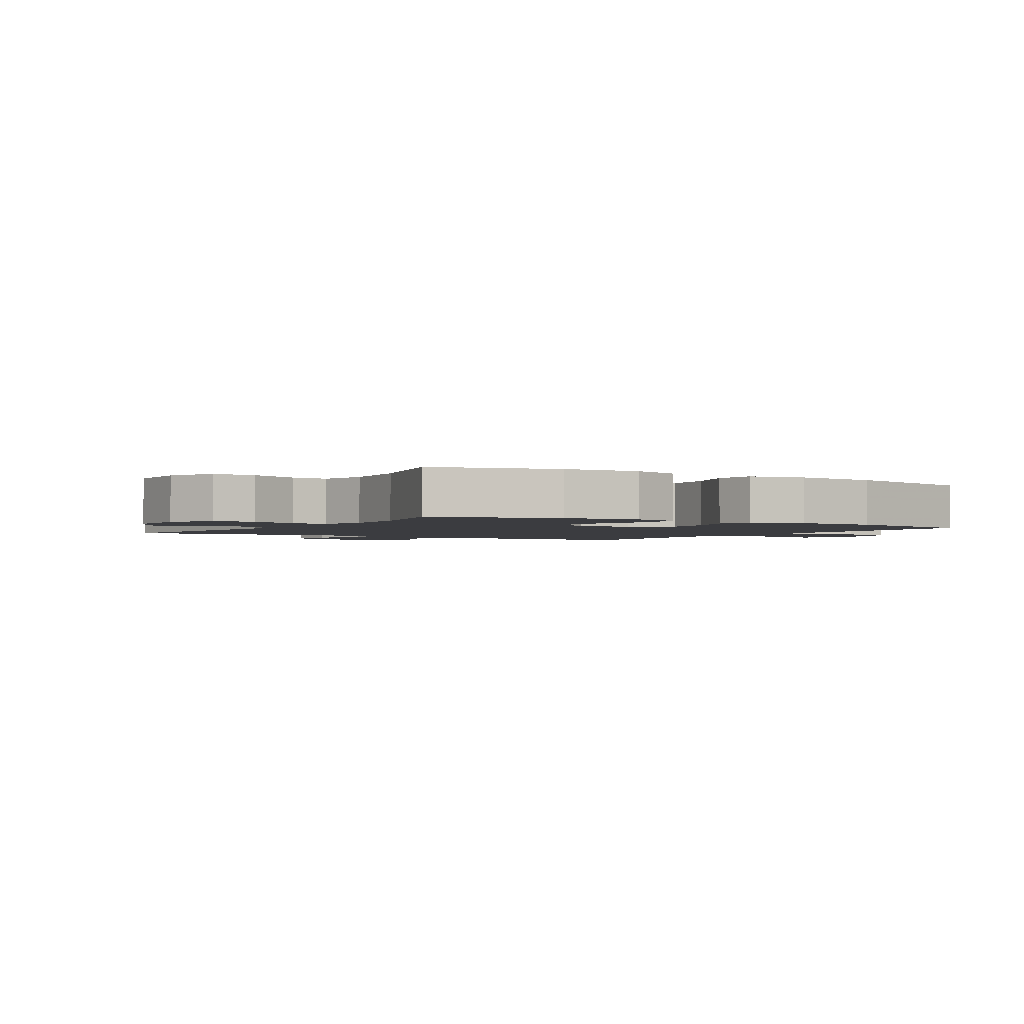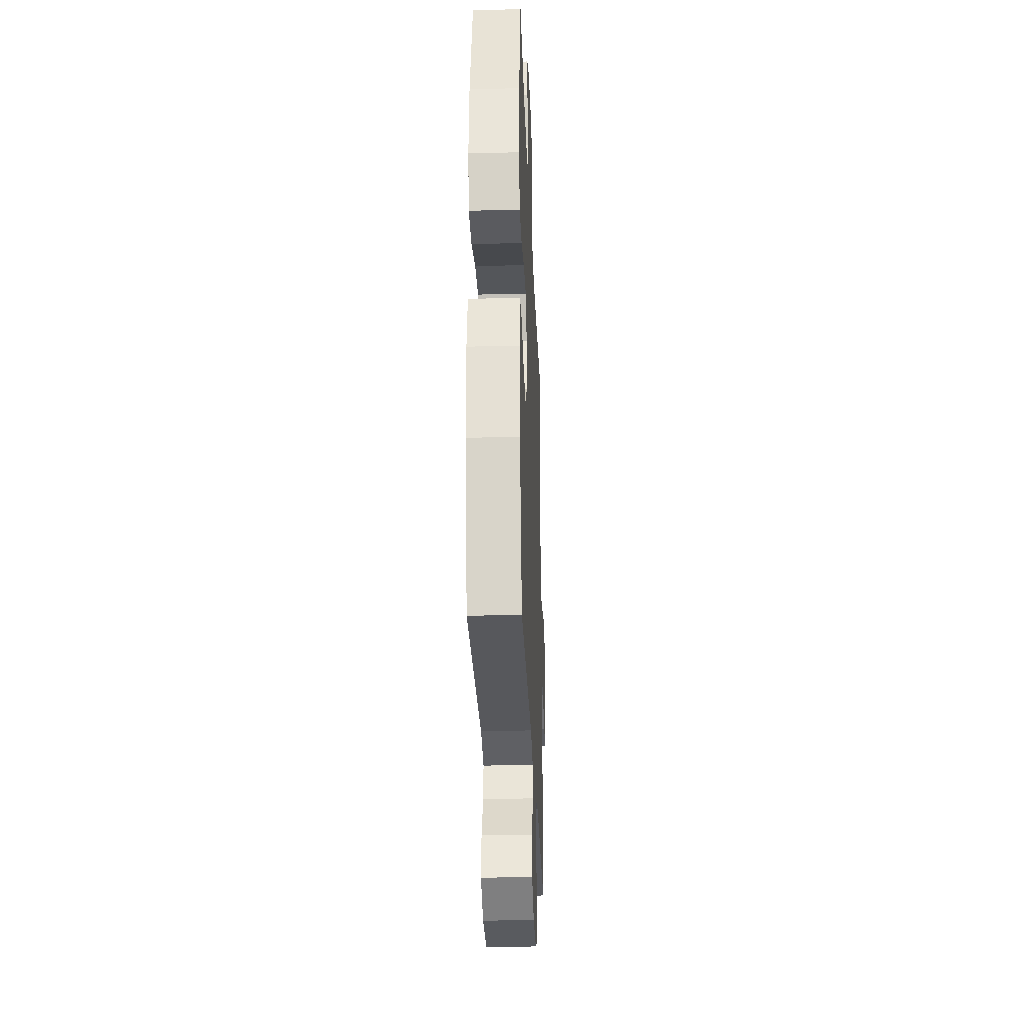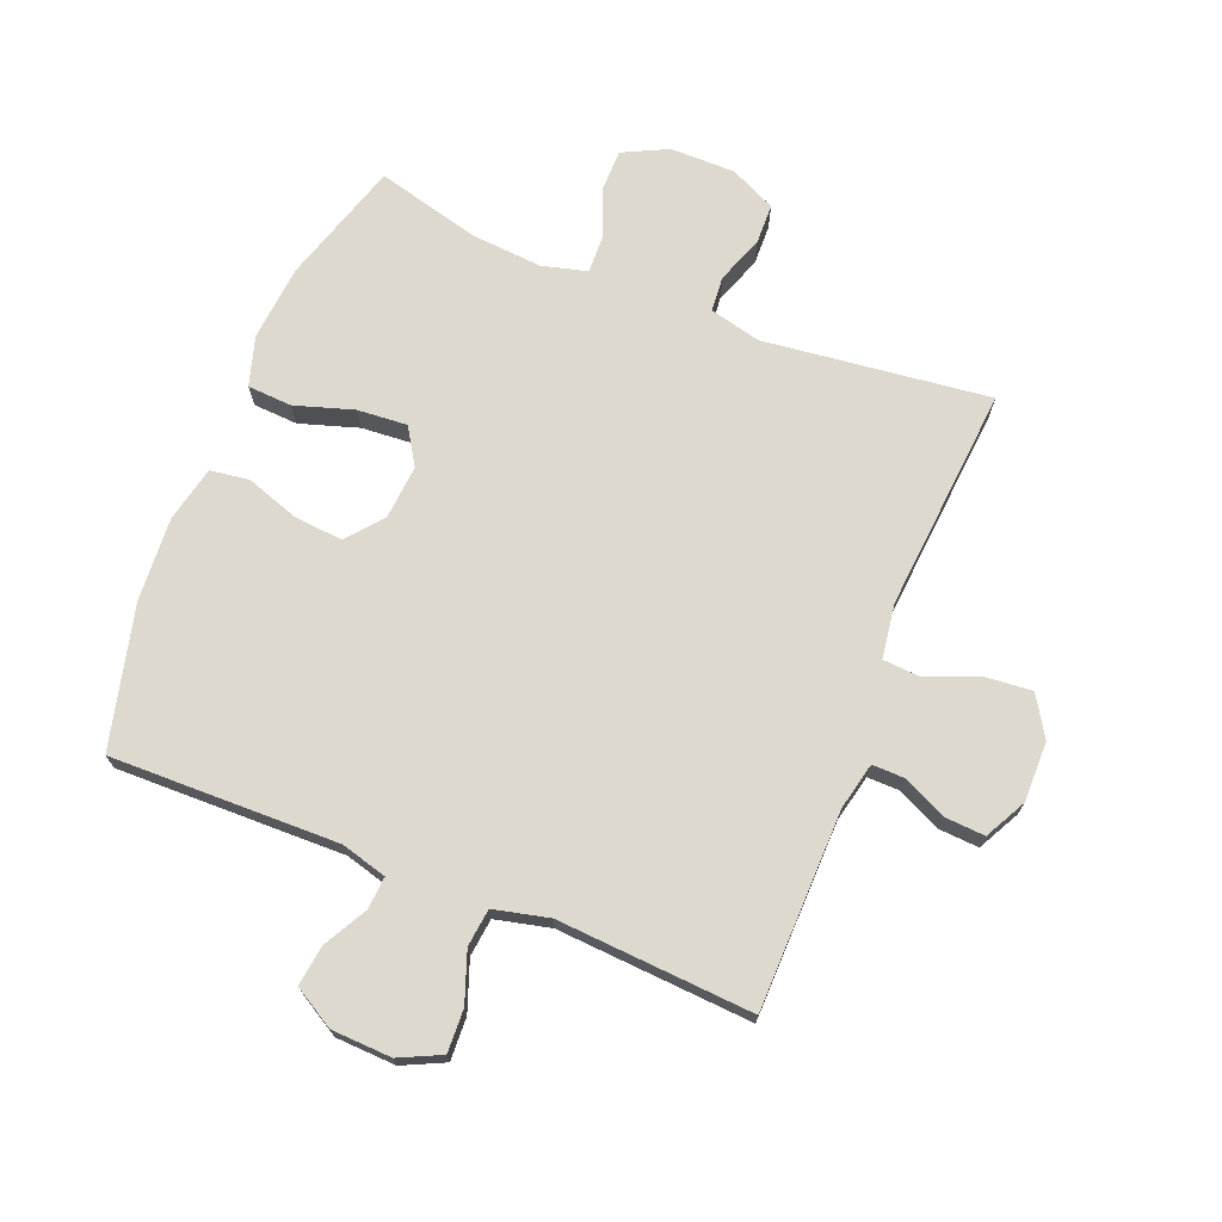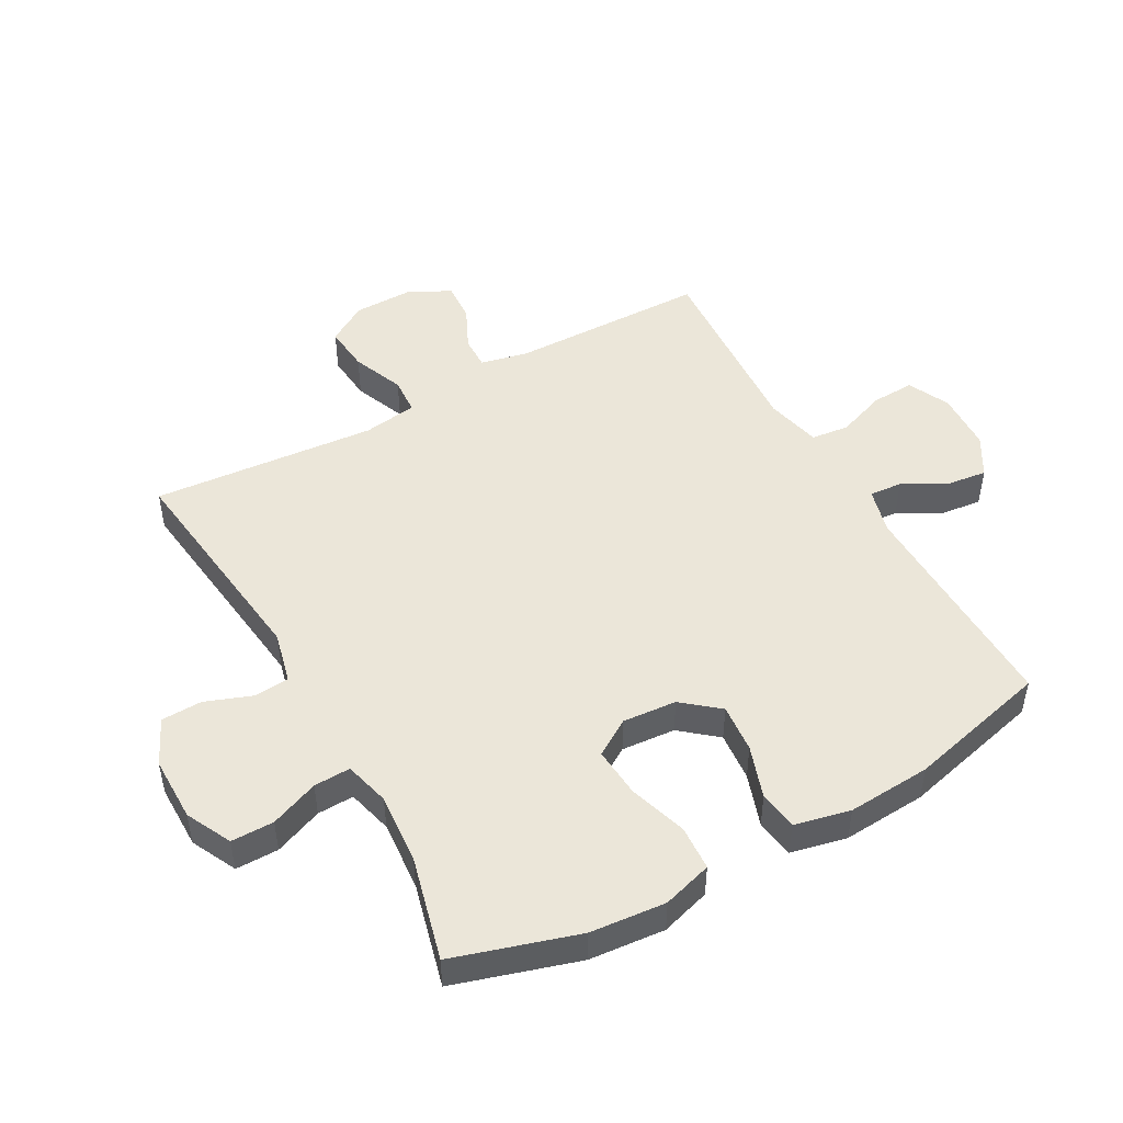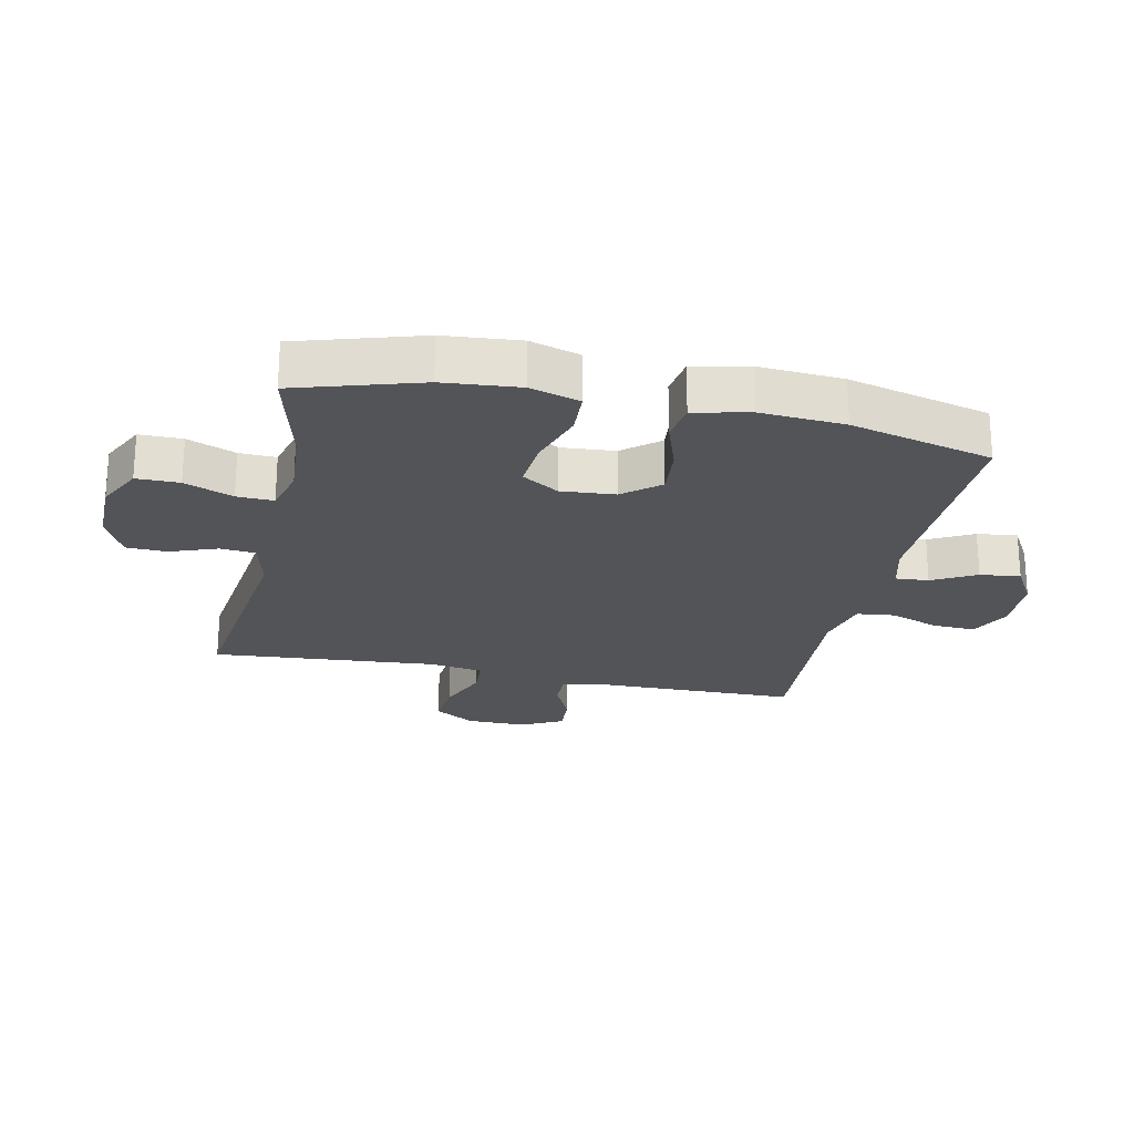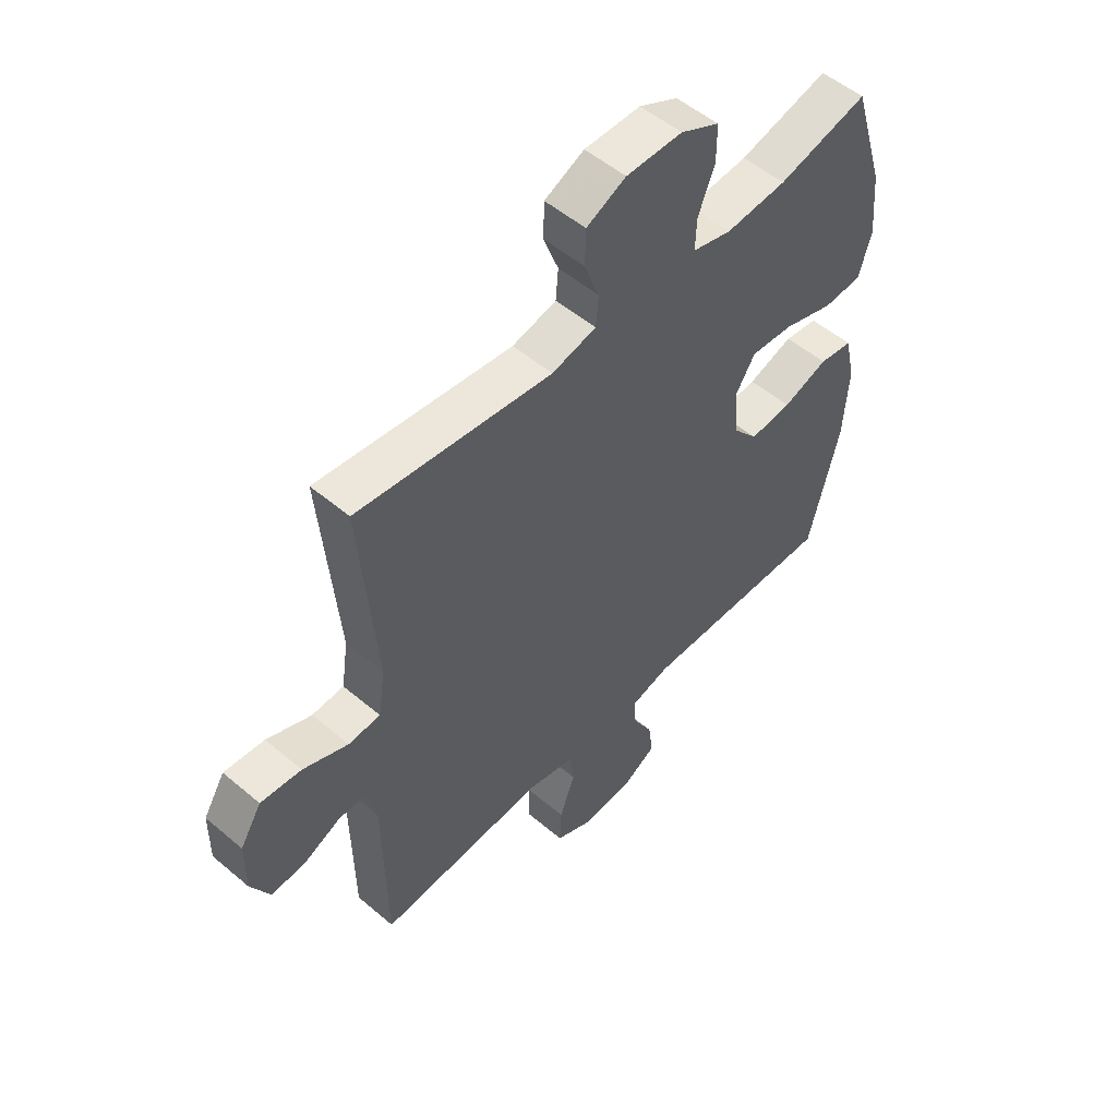
<metadata>
{"format":"obj","ext":"obj","renderer":"f3d","projection":"perspective","resolution":1024,"background":"white","views":[{"elev":-2.1,"azim":57.9,"up":"+Y"},{"elev":-29.6,"azim":92.2,"up":"+Z"},{"elev":71.4,"azim":-158.1,"up":"+Y"},{"elev":48.5,"azim":60.9,"up":"+Y"},{"elev":-23.1,"azim":77.8,"up":"+Y"},{"elev":52.7,"azim":-47.7,"up":"+Z"}]}
</metadata>
<code>
v 0.5 0.07 0.5
v 0.561 0.07 0.301
v 0.572 0.07 0.179
v 0.548 0.07 0.099
v 0.476 0.07 0.095
v 0.381 0.07 0.125
v 0.301 0.07 0.131
v 0.264 0.07 0.072
v 0.271 0.07 -0.015
v 0.319 0.07 -0.073
v 0.398 0.07 -0.066
v 0.483 0.07 -0.037
v 0.546 0.07 -0.046
v 0.566 0.07 -0.136
v 0.557 0.07 -0.271
v 0.5 0.07 -0.5
v 0.132 0.07 -0.493
v 0.058 0.07 -0.513
v 0.062 0.07 -0.566
v 0.1 0.07 -0.636
v 0.108 0.07 -0.701
v 0.043 0.07 -0.739
v -0.054 0.07 -0.743
v -0.121 0.07 -0.711
v -0.118 0.07 -0.642
v -0.089 0.07 -0.562
v -0.096 0.07 -0.501
v -0.185 0.07 -0.48
v -0.5 0.07 -0.5
v -0.505 0.07 -0.18
v -0.522 0.07 -0.104
v -0.575 0.07 -0.105
v -0.645 0.07 -0.138
v -0.709 0.07 -0.142
v -0.744 0.07 -0.075
v -0.743 0.07 0.022
v -0.703 0.07 0.087
v -0.627 0.07 0.08
v -0.543 0.07 0.046
v -0.483 0.07 0.05
v -0.47 0.07 0.138
v -0.5 0.07 0.5
v -0.136 0.07 0.456
v -0.053 0.07 0.476
v -0.048 0.07 0.533
v -0.076 0.07 0.608
v -0.074 0.07 0.674
v 0 0.07 0.709
v 0.105 0.07 0.709
v 0.178 0.07 0.673
v 0.178 0.07 0.604
v 0.147 0.07 0.526
v 0.145 0.07 0.467
v 0.218 0.07 0.448
v 0.332 0.07 0.457
v 0.5 0 0.5
v 0.561 0 0.301
v 0.572 0 0.179
v 0.548 0 0.099
v 0.476 0 0.095
v 0.381 0 0.125
v 0.301 0 0.131
v 0.264 0 0.072
v 0.271 0 -0.015
v 0.319 0 -0.073
v 0.398 0 -0.066
v 0.483 0 -0.037
v 0.546 0 -0.046
v 0.566 0 -0.136
v 0.557 0 -0.271
v 0.5 0 -0.5
v 0.132 0 -0.493
v 0.058 0 -0.513
v 0.062 0 -0.566
v 0.1 0 -0.636
v 0.108 0 -0.701
v 0.043 0 -0.739
v -0.054 0 -0.743
v -0.121 0 -0.711
v -0.118 0 -0.642
v -0.089 0 -0.562
v -0.096 0 -0.501
v -0.185 0 -0.48
v -0.5 0 -0.5
v -0.505 0 -0.18
v -0.522 0 -0.104
v -0.575 0 -0.105
v -0.645 0 -0.138
v -0.709 0 -0.142
v -0.744 0 -0.075
v -0.743 0 0.022
v -0.703 0 0.087
v -0.627 0 0.08
v -0.543 0 0.046
v -0.483 0 0.05
v -0.47 0 0.138
v -0.5 0 0.5
v -0.136 0 0.456
v -0.053 0 0.476
v -0.048 0 0.533
v -0.076 0 0.608
v -0.074 0 0.674
v 0 0 0.709
v 0.105 0 0.709
v 0.178 0 0.673
v 0.178 0 0.604
v 0.147 0 0.526
v 0.145 0 0.467
v 0.218 0 0.448
v 0.332 0 0.457
f 50 51 52
f 49 50 52
f 48 49 52
f 47 48 52
f 46 47 52
f 45 46 52
f 44 45 52 53
f 43 44 53 54
f 41 42 43
f 40 41 43 54
f 37 38 39
f 36 37 39
f 35 36 39
f 34 35 39
f 33 34 39
f 32 33 39
f 31 32 39 40
f 40 54 55
f 31 40 55
f 30 31 55
f 24 25 26
f 23 24 26
f 22 23 26
f 21 22 26
f 20 21 26
f 19 20 26
f 18 19 26 27
f 17 18 27 28
f 16 17 28
f 15 16 28
f 14 15 28
f 13 14 28
f 12 13 28
f 11 12 28
f 4 5 6
f 3 4 6
f 2 3 6
f 1 2 6
f 55 1 6
f 55 6 7
f 30 55 7 8
f 28 29 30
f 11 28 30
f 10 11 30
f 9 10 30
f 8 9 30
f 107 106 105
f 107 105 104
f 107 104 103
f 107 103 102
f 107 102 101
f 107 101 100
f 108 107 100 99
f 109 108 99 98
f 98 97 96
f 109 98 96 95
f 94 93 92
f 94 92 91
f 94 91 90
f 94 90 89
f 94 89 88
f 94 88 87
f 95 94 87 86
f 110 109 95
f 110 95 86
f 110 86 85
f 81 80 79
f 81 79 78
f 81 78 77
f 81 77 76
f 81 76 75
f 81 75 74
f 82 81 74 73
f 83 82 73 72
f 83 72 71
f 83 71 70
f 83 70 69
f 83 69 68
f 83 68 67
f 83 67 66
f 61 60 59
f 61 59 58
f 61 58 57
f 61 57 56
f 61 56 110
f 62 61 110
f 63 62 110 85
f 85 84 83
f 85 83 66
f 85 66 65
f 85 65 64
f 85 64 63
f 1 56 57 2
f 2 57 58 3
f 3 58 59 4
f 4 59 60 5
f 5 60 61 6
f 6 61 62 7
f 7 62 63 8
f 8 63 64 9
f 9 64 65 10
f 10 65 66 11
f 11 66 67 12
f 12 67 68 13
f 13 68 69 14
f 14 69 70 15
f 15 70 71 16
f 16 71 72 17
f 17 72 73 18
f 18 73 74 19
f 19 74 75 20
f 20 75 76 21
f 21 76 77 22
f 22 77 78 23
f 23 78 79 24
f 24 79 80 25
f 25 80 81 26
f 26 81 82 27
f 27 82 83 28
f 28 83 84 29
f 29 84 85 30
f 30 85 86 31
f 31 86 87 32
f 32 87 88 33
f 33 88 89 34
f 34 89 90 35
f 35 90 91 36
f 36 91 92 37
f 37 92 93 38
f 38 93 94 39
f 39 94 95 40
f 40 95 96 41
f 41 96 97 42
f 42 97 98 43
f 43 98 99 44
f 44 99 100 45
f 45 100 101 46
f 46 101 102 47
f 47 102 103 48
f 48 103 104 49
f 49 104 105 50
f 50 105 106 51
f 51 106 107 52
f 52 107 108 53
f 53 108 109 54
f 54 109 110 55
f 55 110 56 1

</code>
